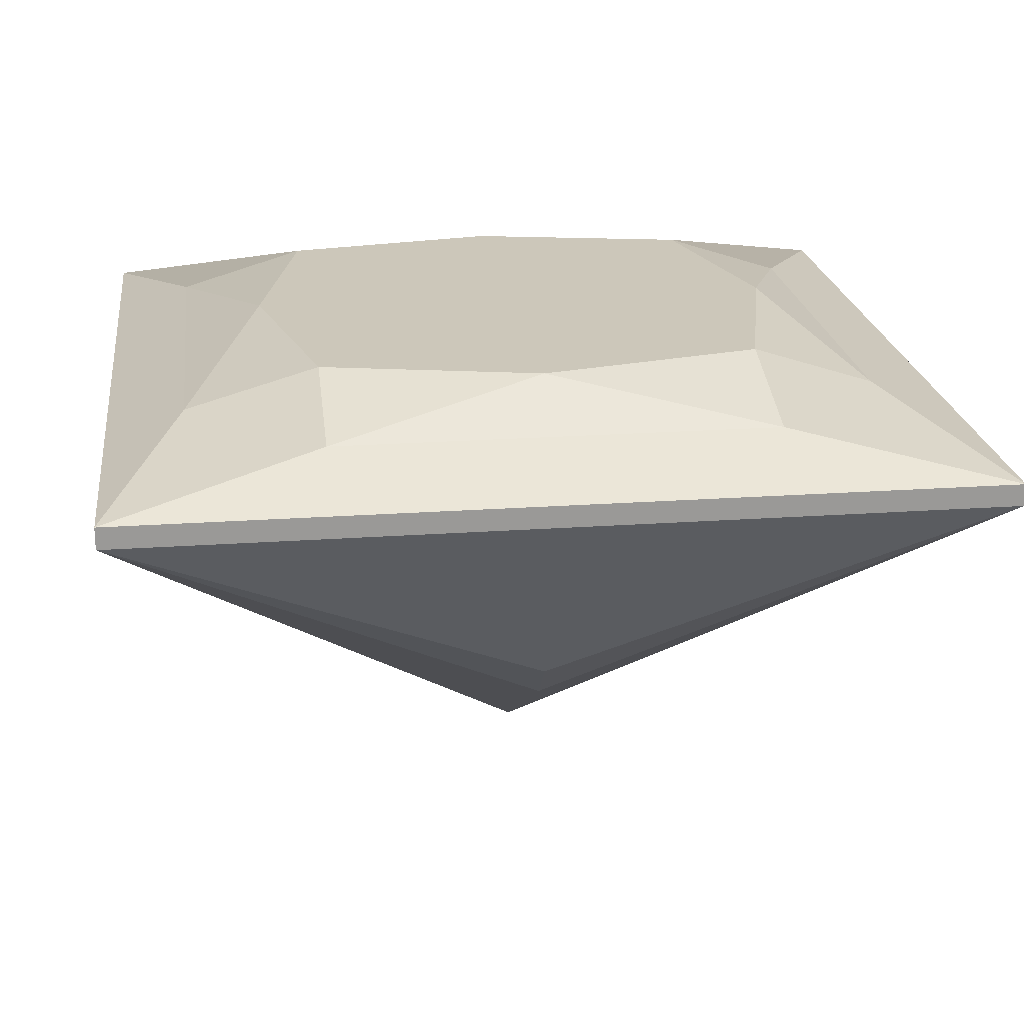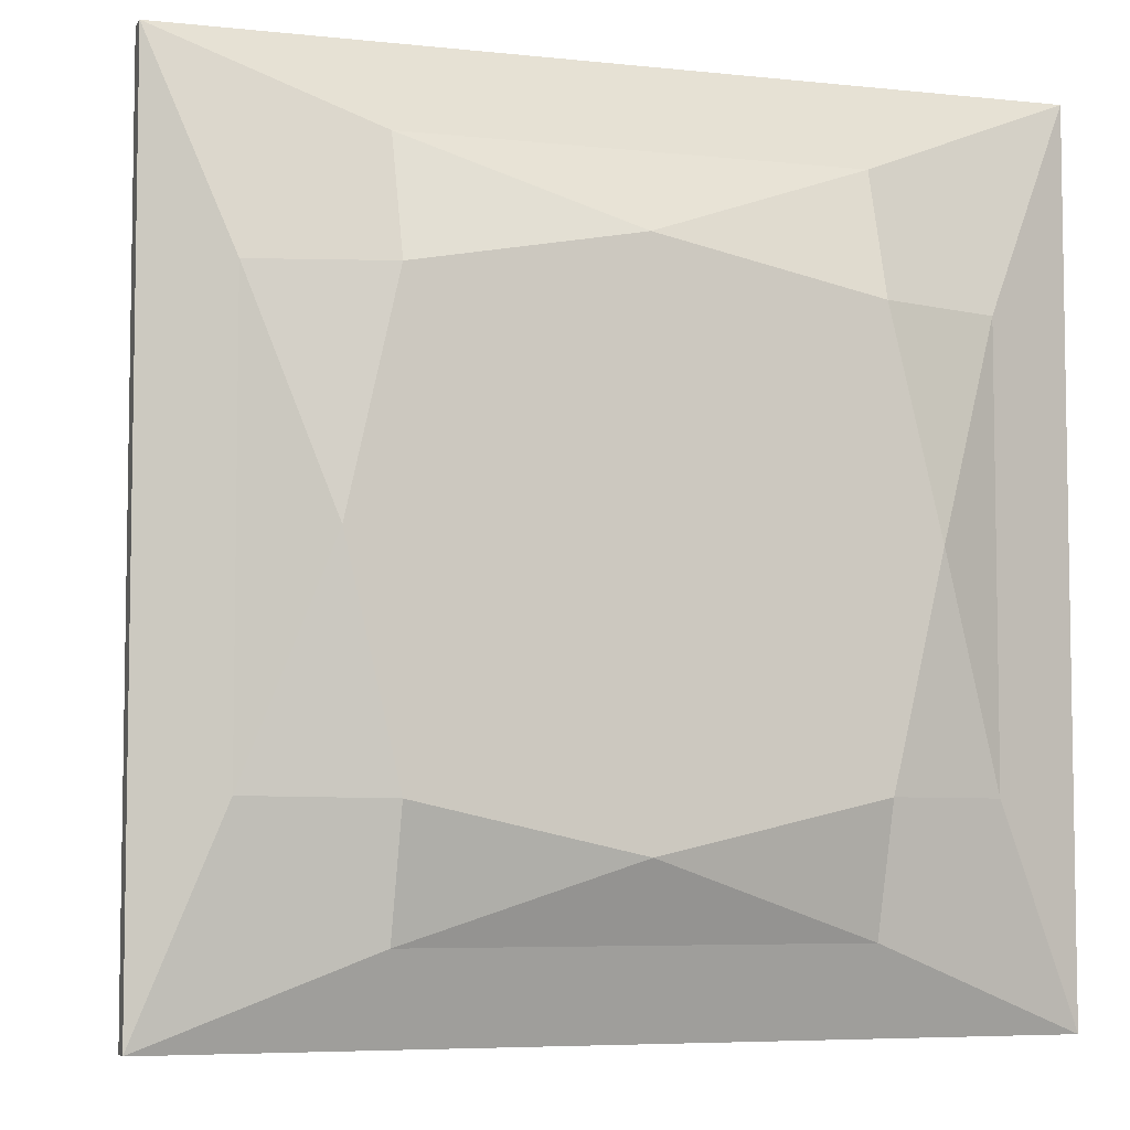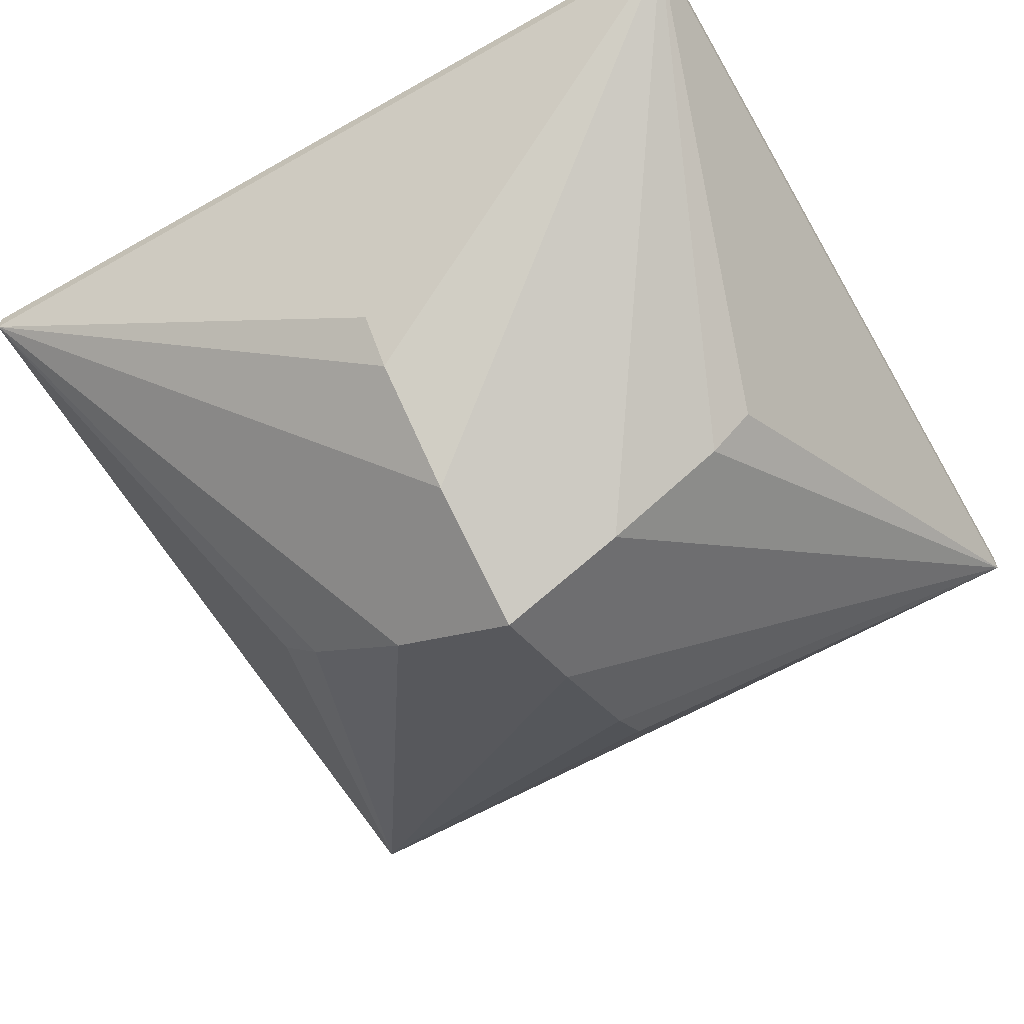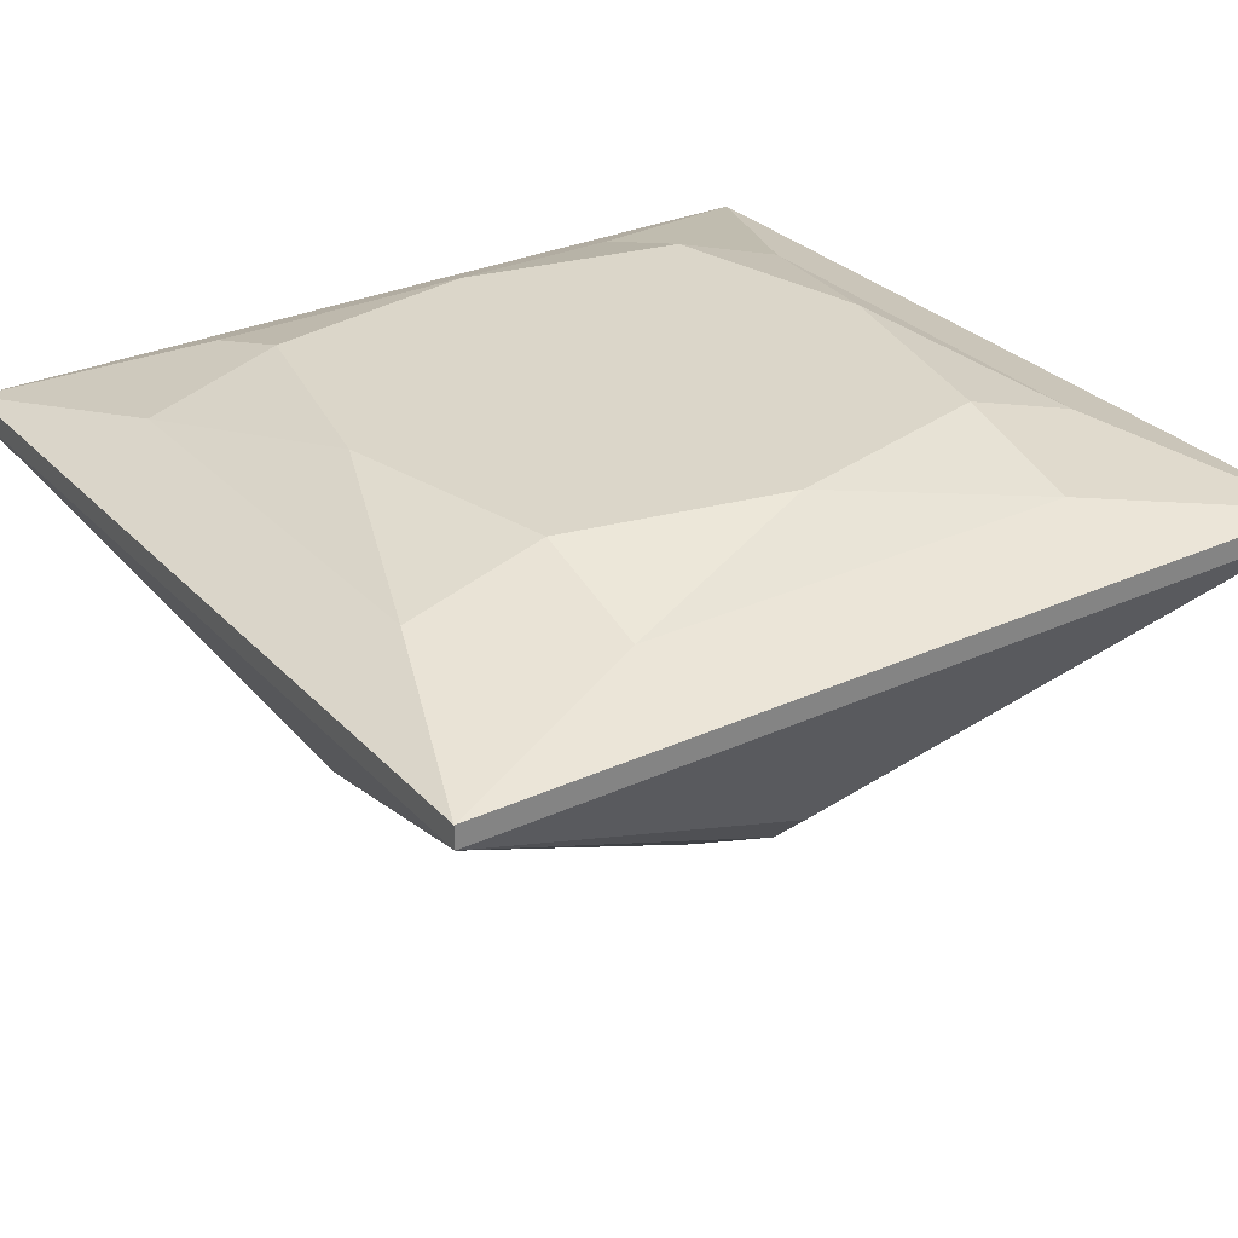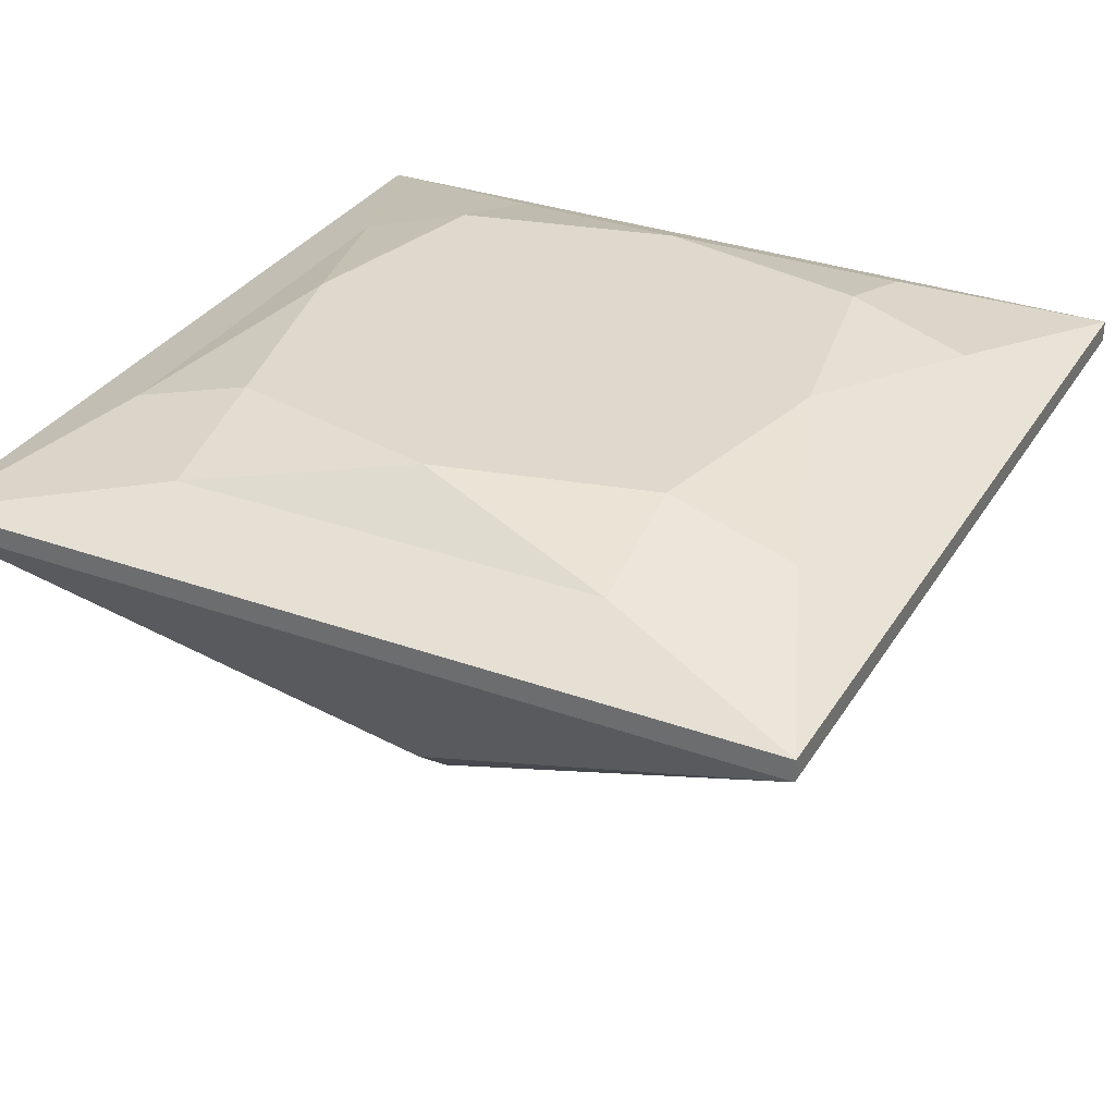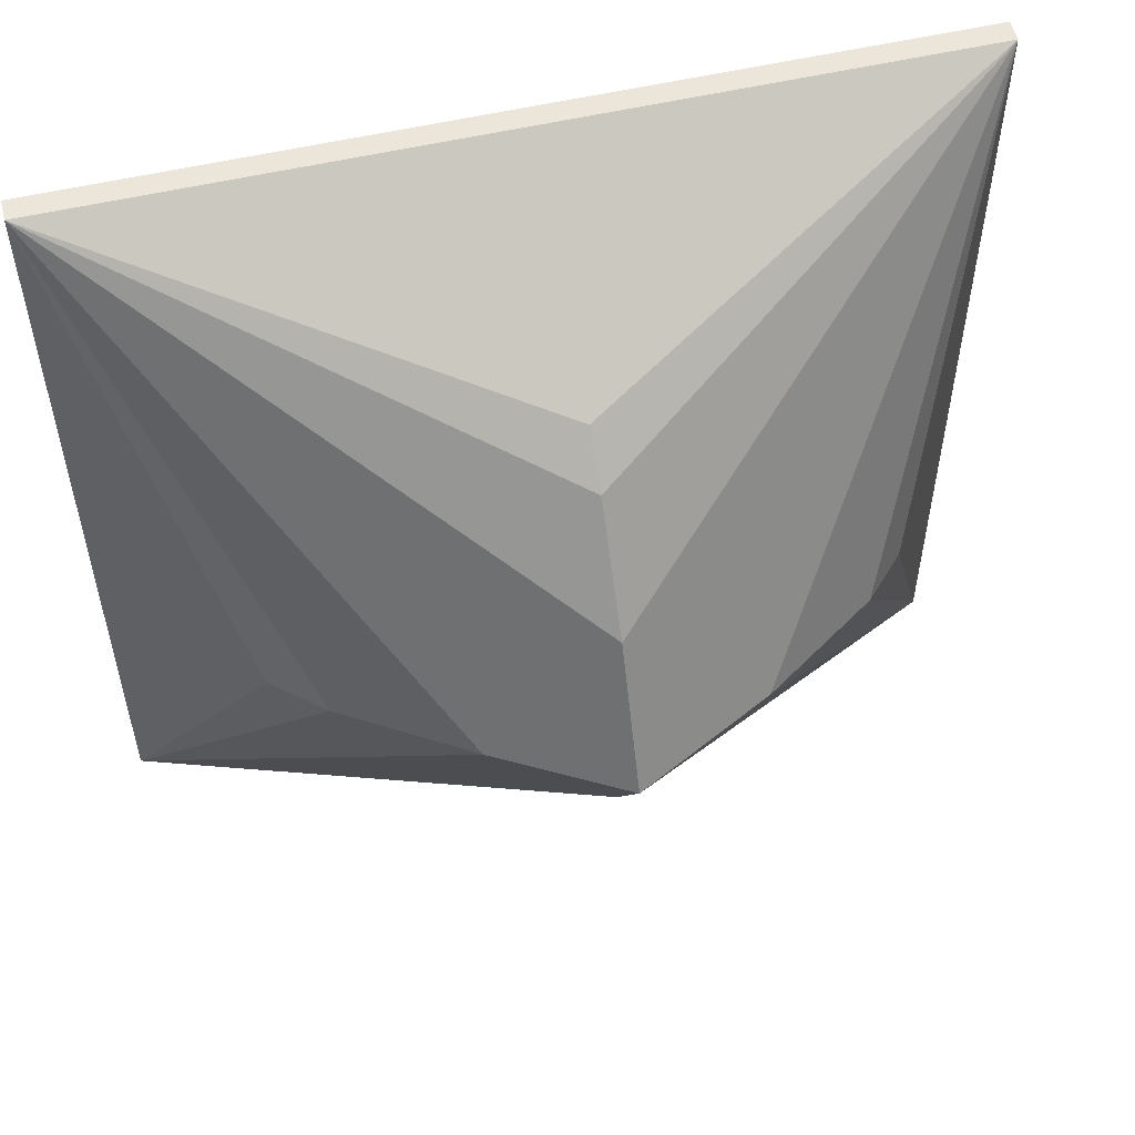
<metadata>
{"format":"obj","ext":"obj","renderer":"f3d","projection":"perspective","resolution":1024,"background":"white","views":[{"elev":21.4,"azim":172.7,"up":"+Y"},{"elev":-5.9,"azim":162.1,"up":"+Z"},{"elev":-61.6,"azim":120.0,"up":"+Y"},{"elev":29.7,"azim":145.9,"up":"+Y"},{"elev":32.1,"azim":-63.2,"up":"+Y"},{"elev":55.5,"azim":-13.7,"up":"+Z"}]}
</metadata>
<code>
o Princess
v 0.123 0.006349 0.117
v -0.1112 0.006349 0.117
v -0.1112 0.006349 -0.1164
v 0.123 0.006349 -0.1164
v 0.06621 0.01634 0.09329
v 0.1013 0.01634 0.06102
v 0.06529 0.01634 -0.09324
v 0.1013 0.01634 -0.05942
v -0.05333 0.01634 -0.09324
v -0.08604 0.01634 -0.05905
v -0.08604 0.01634 0.05912
v -0.0531 0.01634 0.09329
v 0.06538 0.02694 -0.06001
v 0.06607 0.02694 0.06063
v -0.0531 0.02694 0.05906
v -0.05316 0.02694 -0.05907
v 0.006789 0.02694 0.07157
v 0.07953 0.02694 0.000369
v -0.06708 0.02694 0.00058
v 0.006688 0.02694 -0.07311
v 0.123 0.000414 0.117
v -0.1112 0.000414 0.117
v -0.1112 0.000414 -0.1164
v 0.123 0.000414 -0.1164
v -0.07378 -0.05673 0.000563
v 0.007076 -0.05673 0.07918
v 0.007076 -0.05673 -0.07916
v 0.08826 -0.05673 0.000563
v 0.007076 -0.1085 0.000538
v -0.02675 -0.08923 0.000563
v 0.007076 -0.08923 0.0376
v 0.007076 -0.08923 -0.03403
v 0.04509 -0.08923 0.000563
v -0.06024 -0.06844 0.000572
v 0.007033 -0.06844 0.06771
v 0.007033 -0.06844 -0.06713
v 0.07696 -0.06844 0.000572
v 0.007156 0.02694 0.000444
f 3 9 7 4
f 11 10 3 2
f 12 2 1 5
f 6 1 4 8
f 9 16 20
f 7 13 8 4
f 6 18 14
f 14 5 1 6
f 12 17 15
f 15 11 2 12
f 11 15 19
f 16 9 3 10
f 17 5 14
f 17 12 5
f 10 19 16
f 19 10 11
f 7 20 13
f 20 7 9
f 18 8 13
f 8 18 6
f 4 24 23 3
f 1 21 24 4
f 3 23 22 2
f 2 22 21 1
f 24 27 23
f 21 28 24
f 23 25 22
f 22 26 21
f 29 31 22 30
f 29 32 24 33
f 29 33 21 31
f 29 30 23 32
f 31 21 35
f 31 35 22
f 33 37 21
f 37 33 24
f 36 32 23
f 32 36 24
f 34 23 30
f 34 30 22
f 23 27 36
f 36 27 24
f 25 23 34
f 34 22 25
f 22 35 26
f 26 35 21
f 37 28 21
f 28 37 24
f 16 19 38 20
f 15 17 38 19
f 14 18 38 17
f 13 20 38 18

</code>
